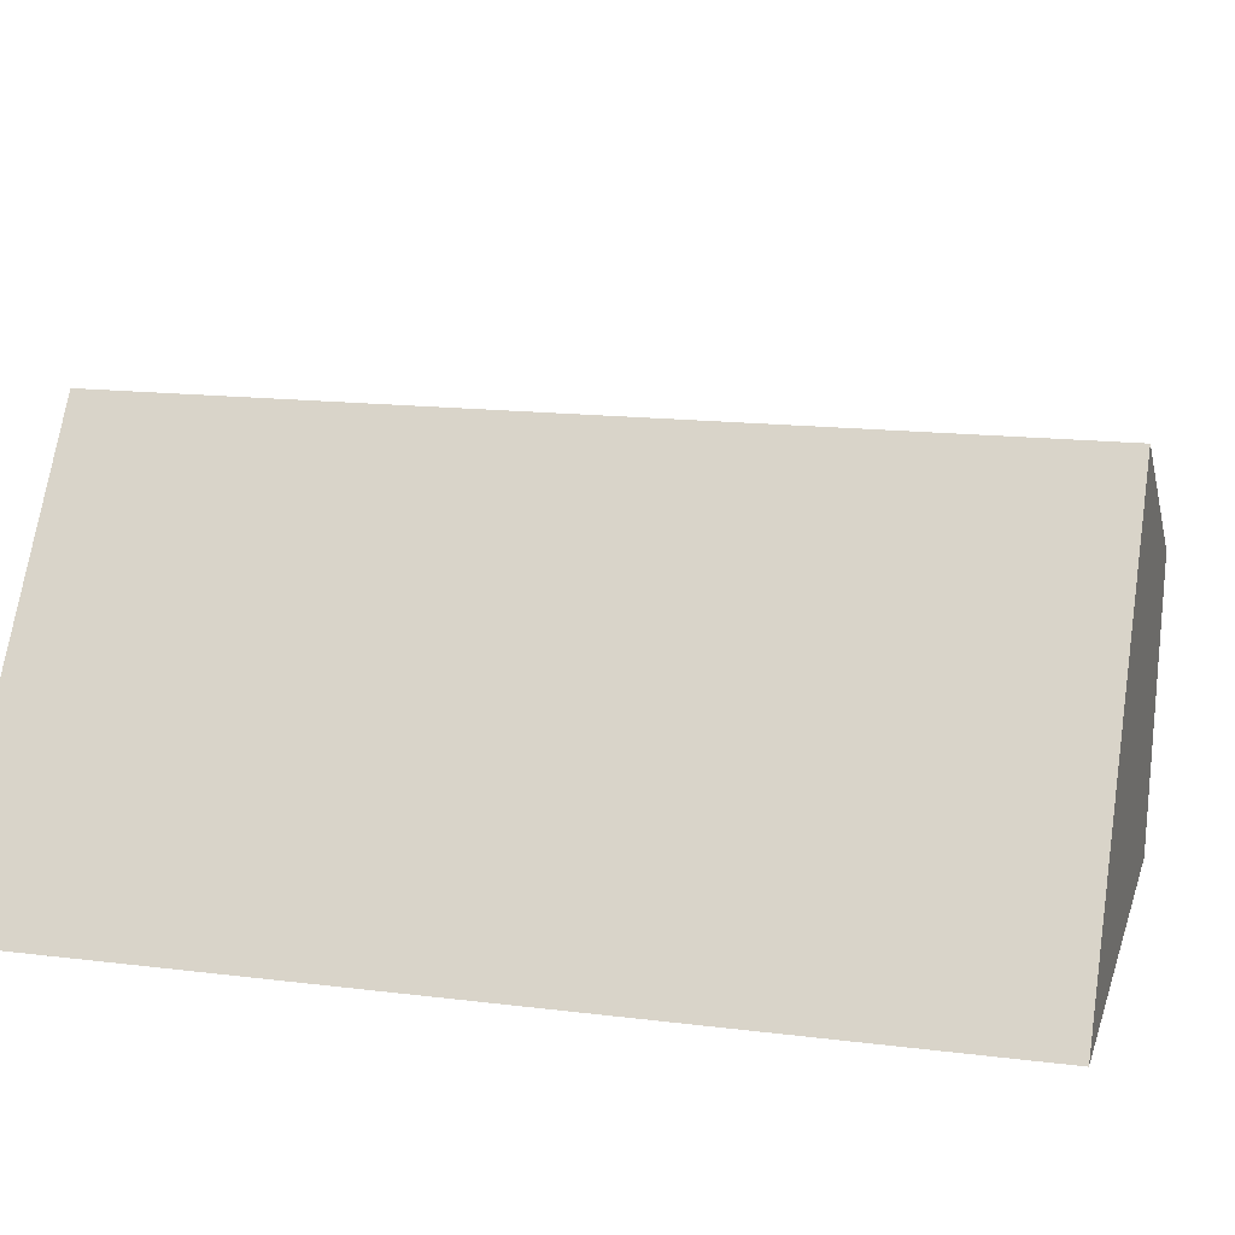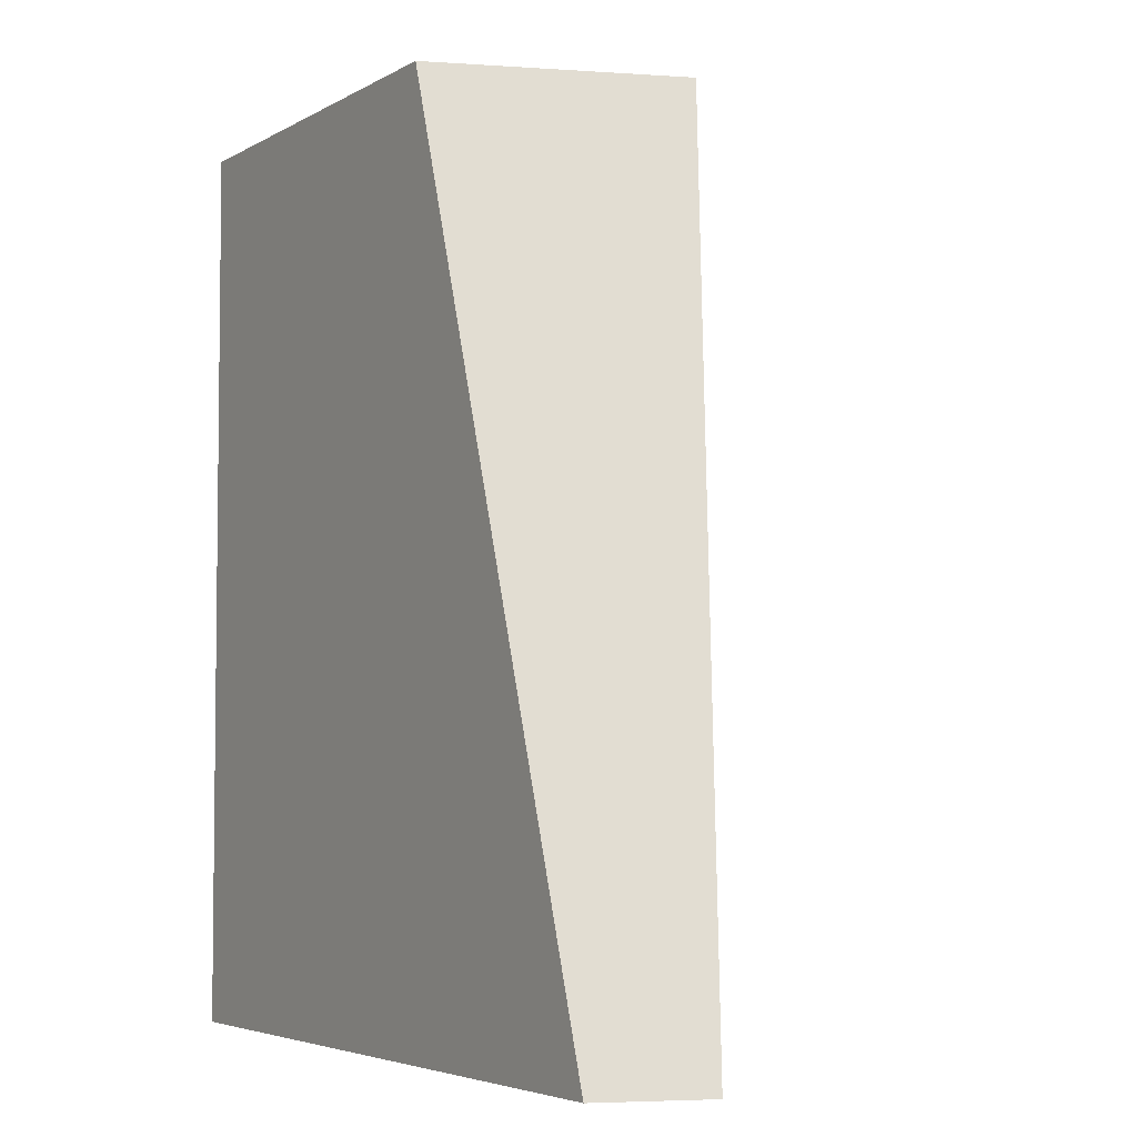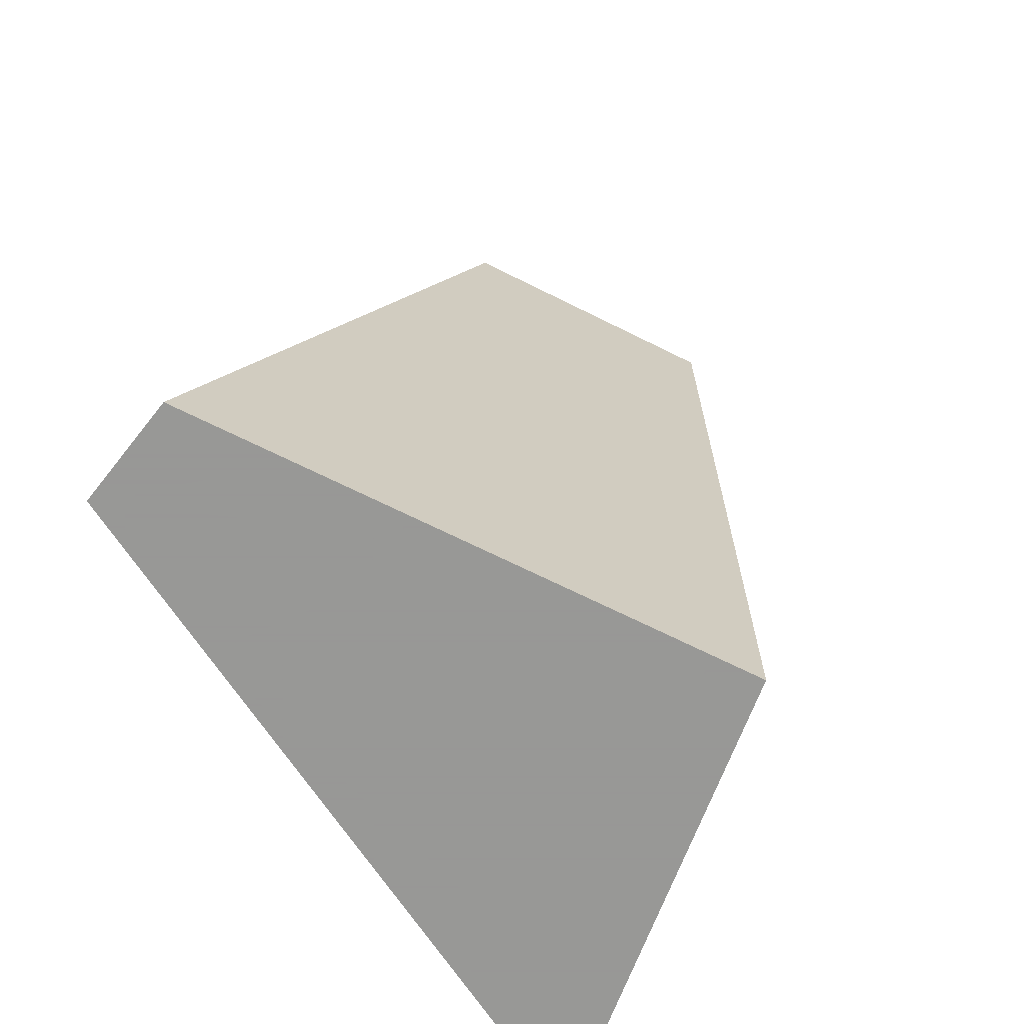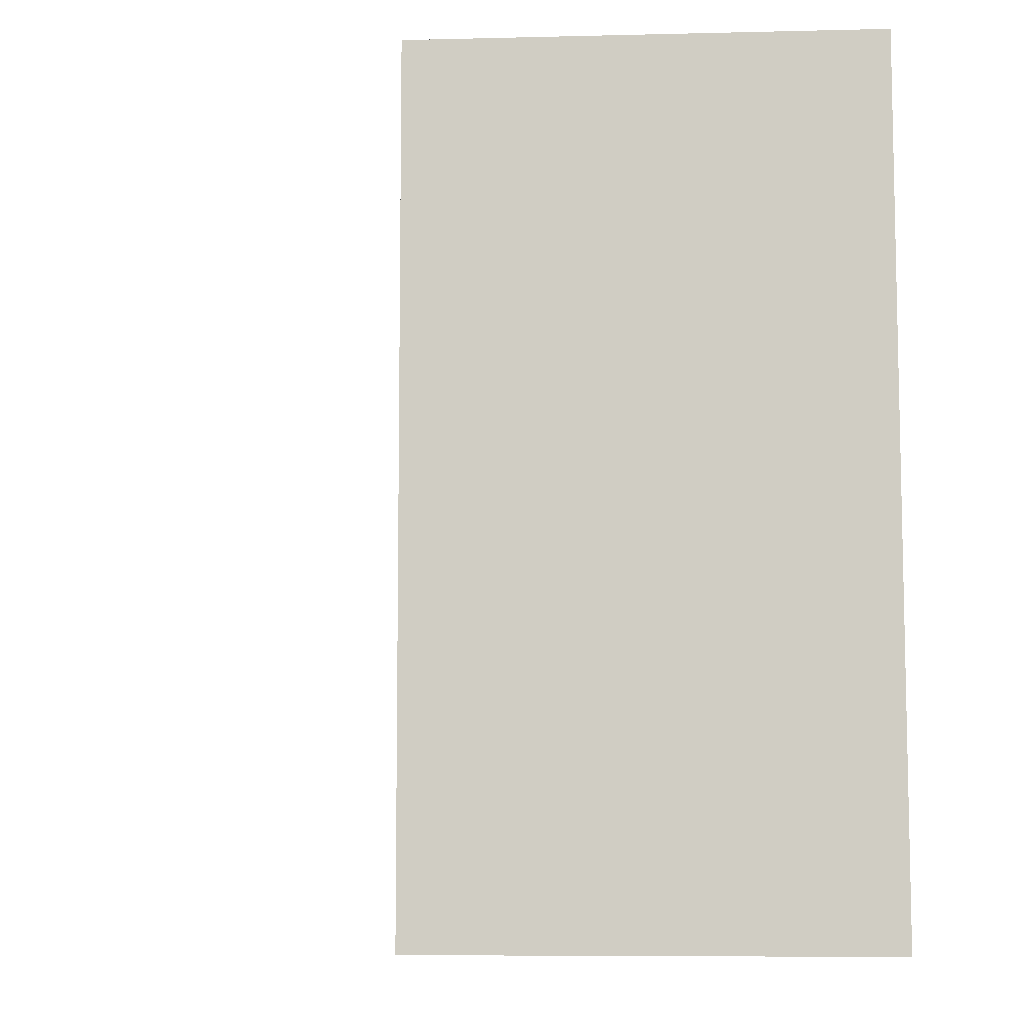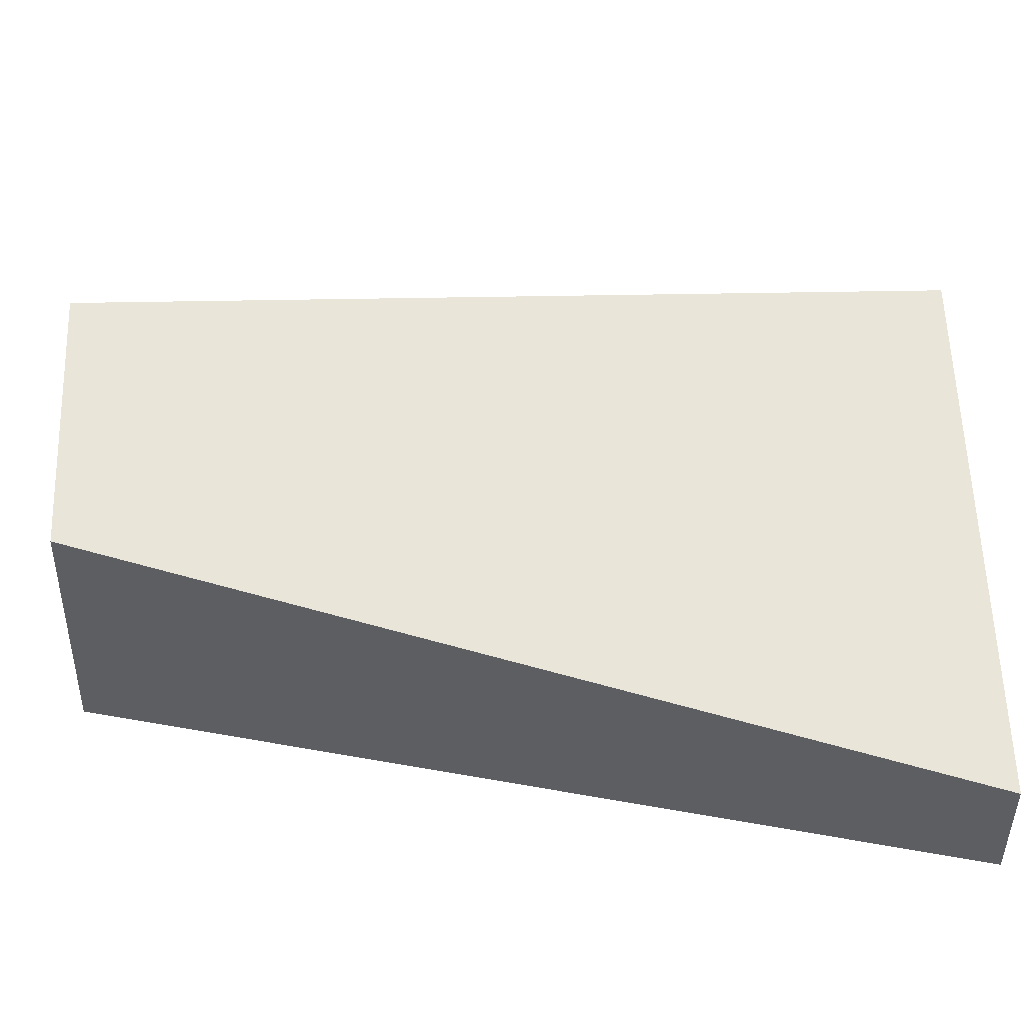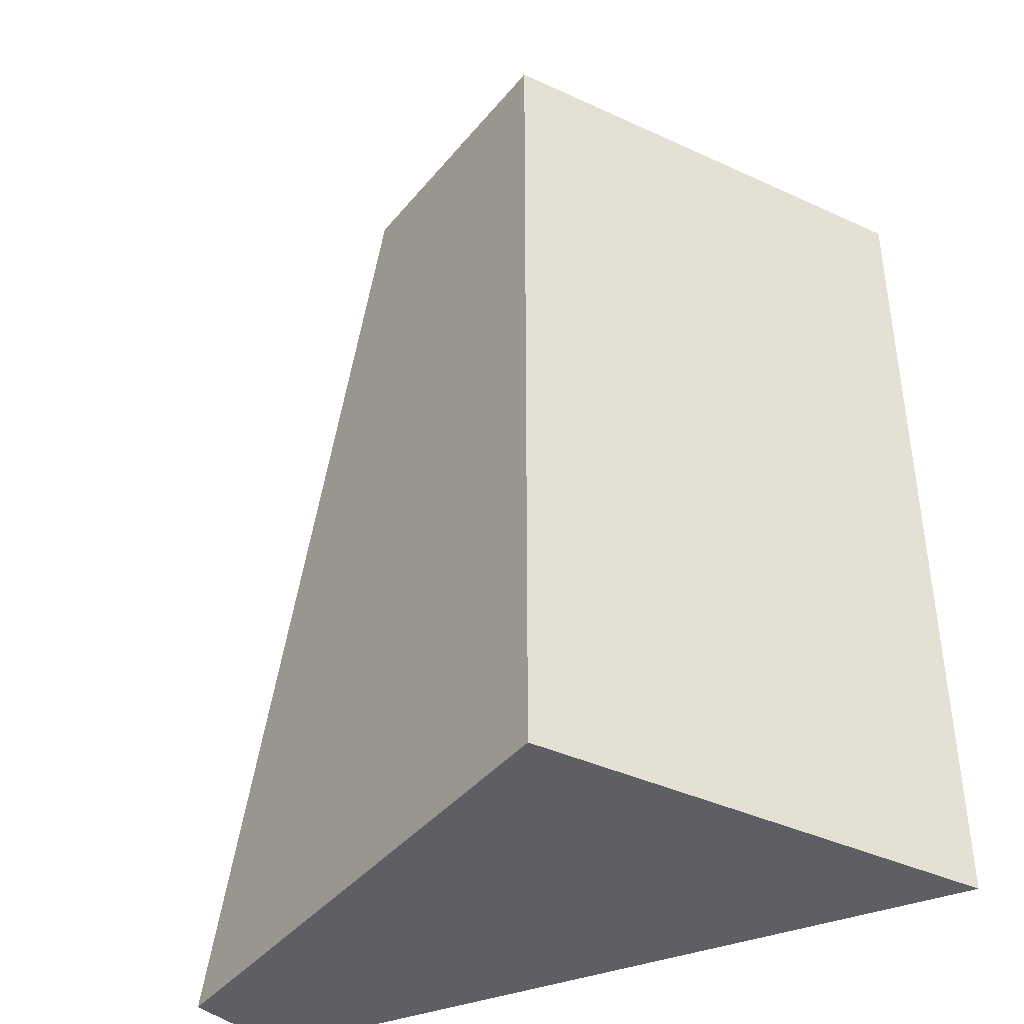
<metadata>
{"format":"obj","ext":"obj","renderer":"f3d","projection":"perspective","resolution":1024,"background":"white","views":[{"elev":15.0,"azim":105.1,"up":"+Z"},{"elev":-4.5,"azim":-120.6,"up":"+Y"},{"elev":-68.4,"azim":-56.6,"up":"+Y"},{"elev":-7.8,"azim":57.9,"up":"+Y"},{"elev":28.6,"azim":-92.1,"up":"+Z"},{"elev":-40.6,"azim":24.6,"up":"+Y"}]}
</metadata>
<code>
v 36.68 3.171 1.421e-14
v 36.68 7.598 1.421e-14
v 2.331 70 1.421e-14
v 36.68 70 1.421e-14
v 36.68 -0.001 1.421e-14
v -7.996 -0.001 1.421e-14
v -21.23 -0.001 1.421e-14
v -20.88 1.061 1.421e-14
v 1.738 69.95 1.421e-14
v 1.756 70 1.421e-14
v -9.358 36.16 0
v -8.799 37.86 7.105e-15
v -1.267 60.79 1.421e-14
v -18.44 8.504 1.421e-14
v 1.104 68.01 7.105e-15
v 1.725 70 0.09605
v -19.1 17.66 11.12
v -18.92 18.31 11.22
v 14.51 45.32 30.51
v 14.51 64.46 30.51
v -22.72 4.539 9.03
v 14.51 70 30.51
v -4.653 70 19.45
v 1.275 70 22.88
v 0.9515 70 22.69
v -16.8 25.98 12.44
v -14.62 33.87 13.7
v -10.16 50.03 16.27
v -11.32 45.84 15.61
v -22.6 4.944 9.095
v 14.51 1.254 30.51
v 14.51 3.005 30.51
v -23.79 0.6498 8.411
v -23.97 -0.001 8.307
v -15.74 -0.001 13.06
v 14.51 -0.001 30.51
v -4.941 -0.001 19.29
f 11 2 1
f 32 1 2
f 5 6 1
f 1 31 5
f 6 8 1
f 1 8 14
f 14 11 1
f 32 31 1
f 2 12 4
f 4 19 2
f 12 2 11
f 19 32 2
f 15 3 4
f 3 22 4
f 9 10 3
f 9 3 15
f 3 10 16
f 3 16 24
f 3 24 22
f 4 12 13
f 4 13 15
f 4 20 19
f 4 22 20
f 6 5 36
f 31 36 5
f 6 7 8
f 7 6 37
f 37 6 36
f 33 8 7
f 34 33 7
f 34 7 35
f 35 7 37
f 30 14 8
f 21 30 8
f 33 21 8
f 9 16 10
f 15 16 9
f 18 12 11
f 11 14 17
f 17 18 11
f 26 13 12
f 18 26 12
f 13 16 15
f 13 28 16
f 27 13 26
f 27 29 13
f 13 29 28
f 17 14 30
f 25 16 23
f 28 23 16
f 25 24 16
f 20 18 17
f 30 20 17
f 20 26 18
f 19 20 21
f 32 19 21
f 20 30 21
f 22 24 20
f 25 23 20
f 23 28 20
f 24 25 20
f 20 27 26
f 20 29 27
f 20 28 29
f 21 33 32
f 33 31 32
f 33 36 31
f 33 34 35
f 33 35 37
f 33 37 36

</code>
